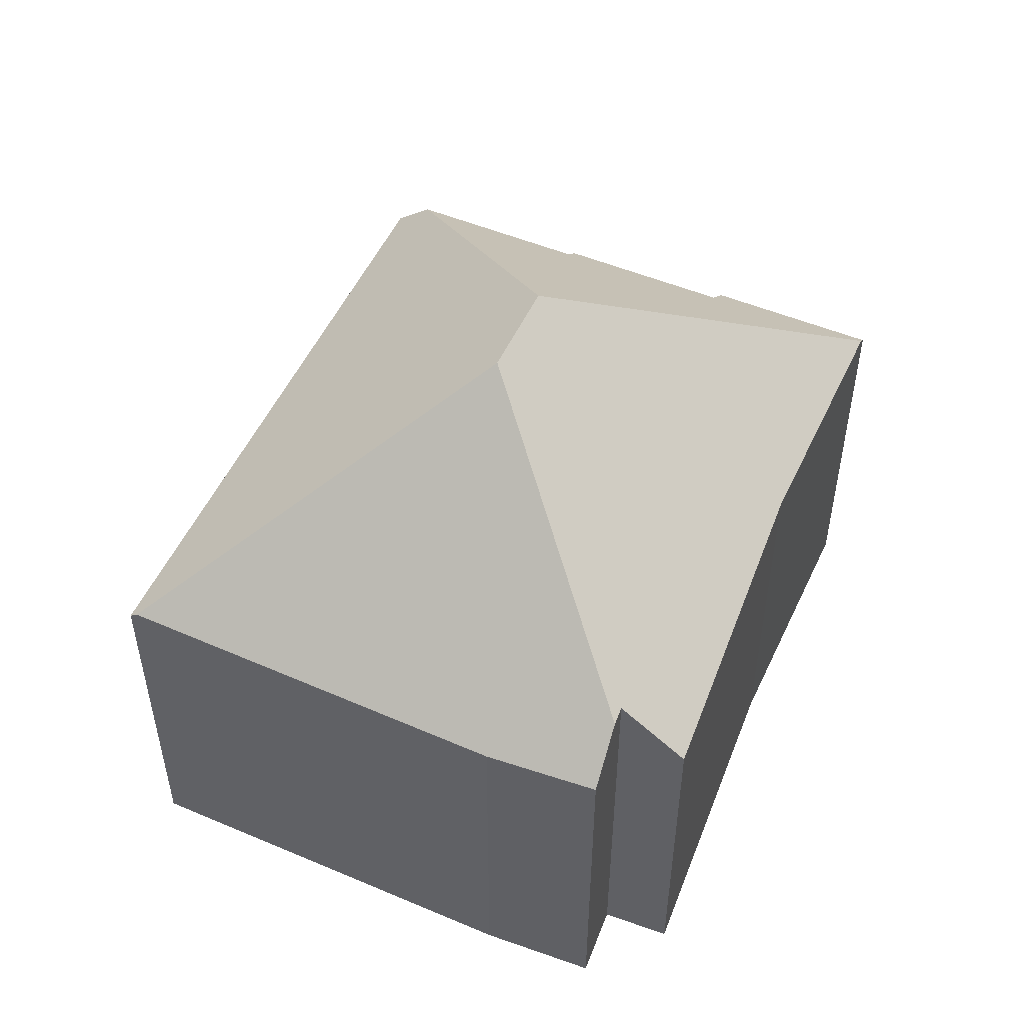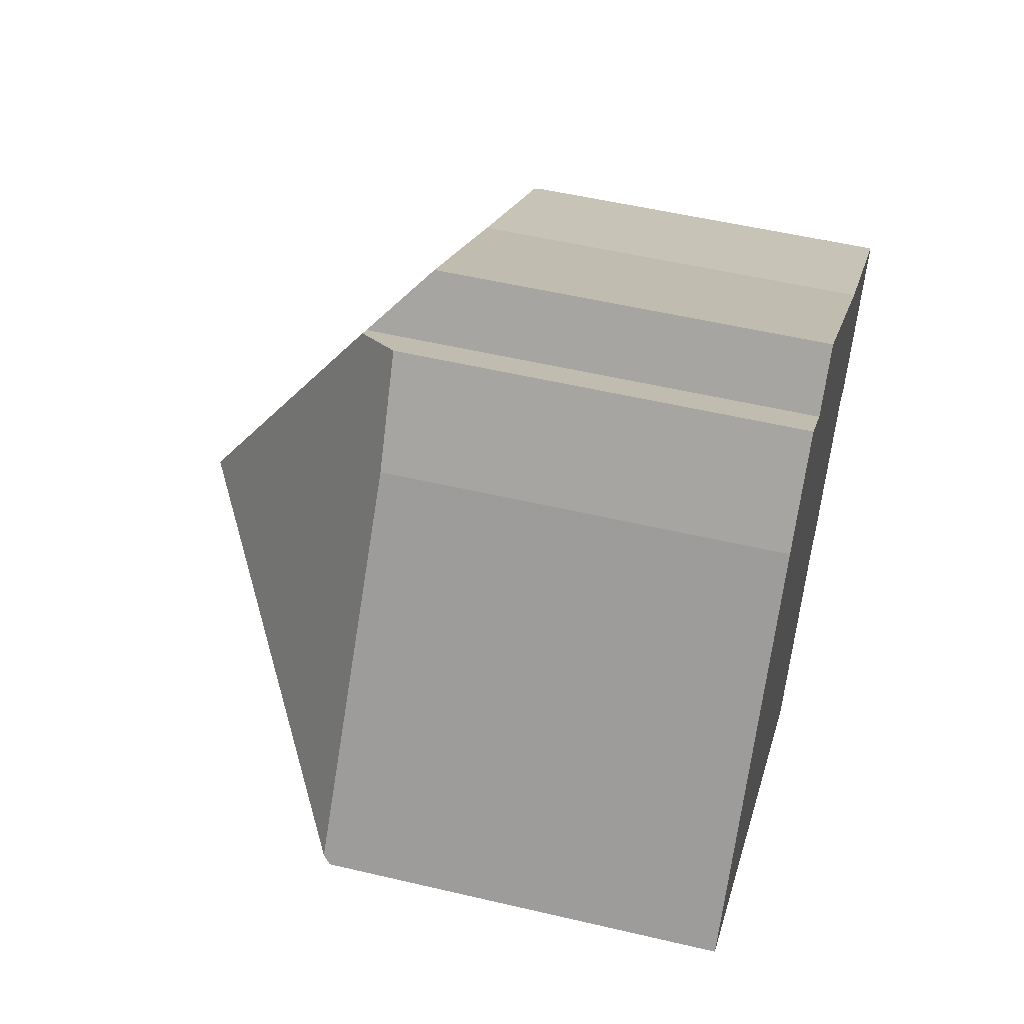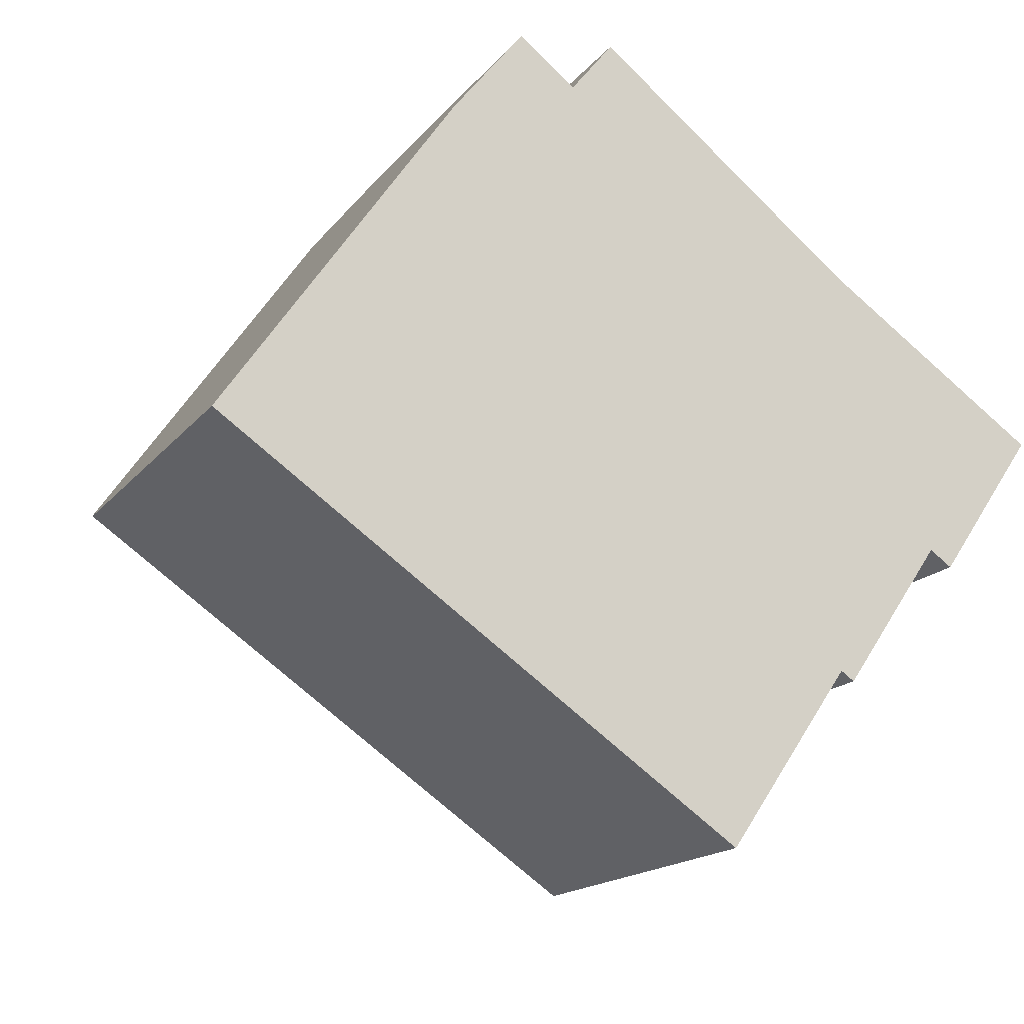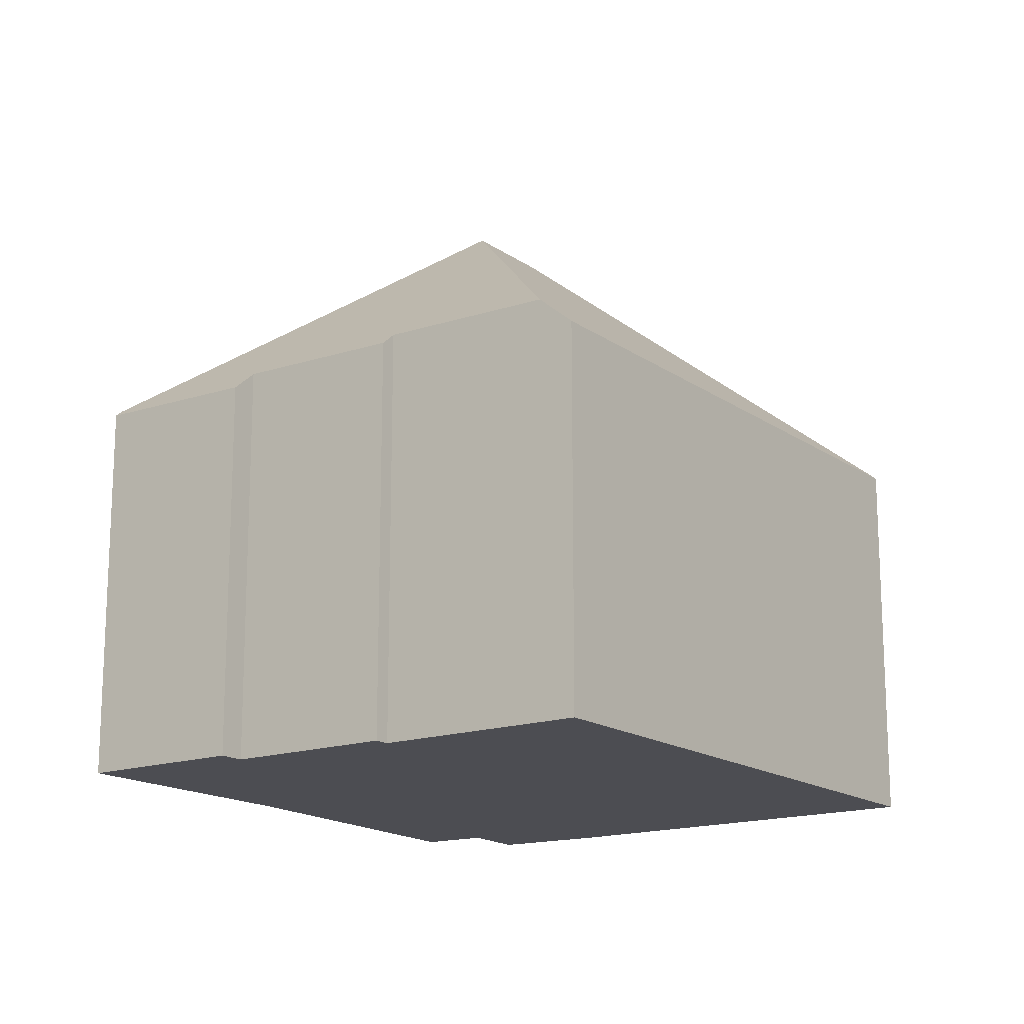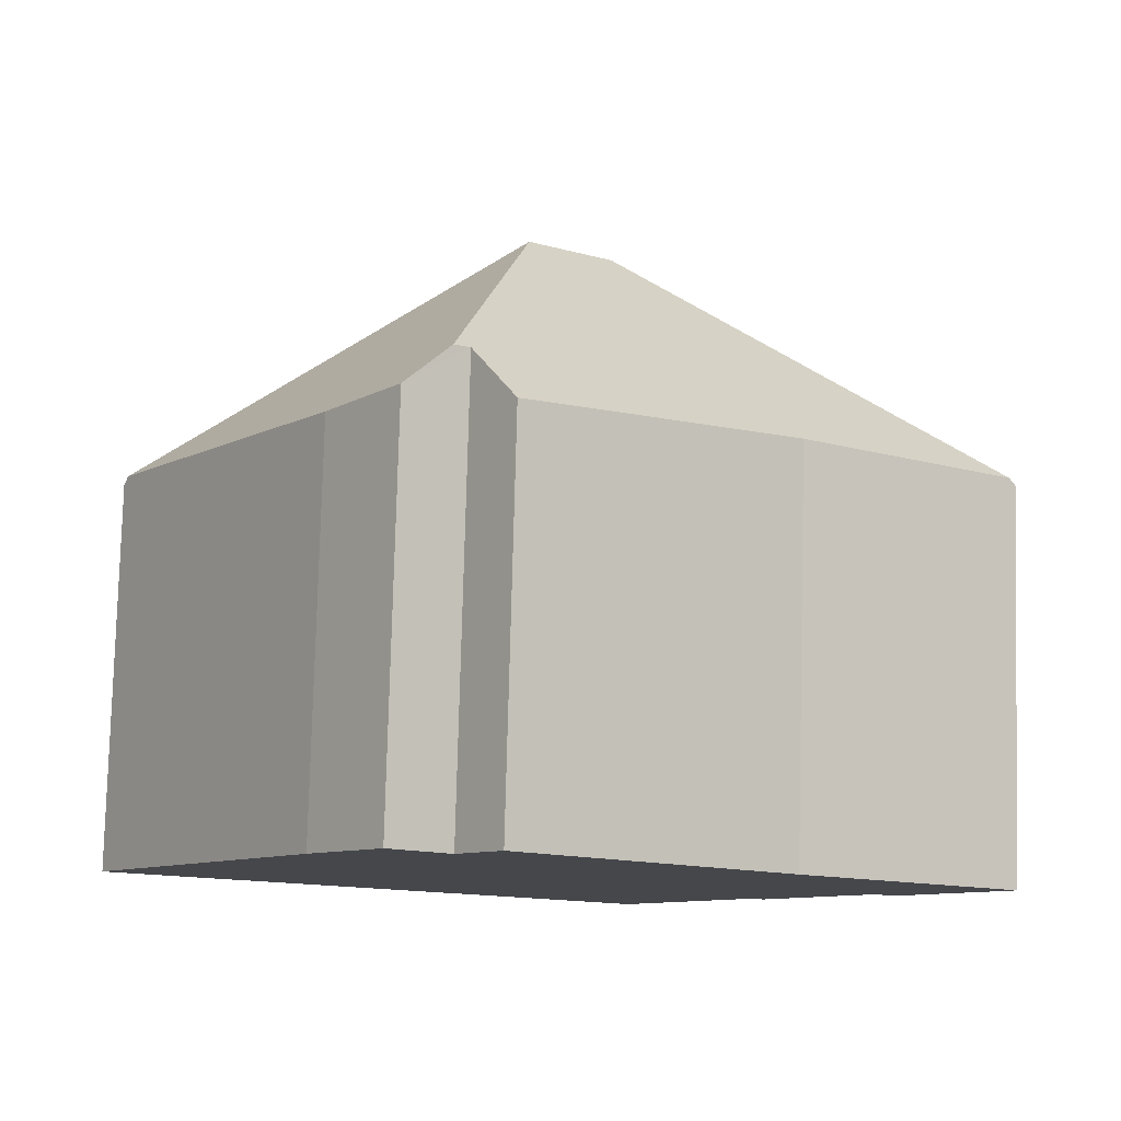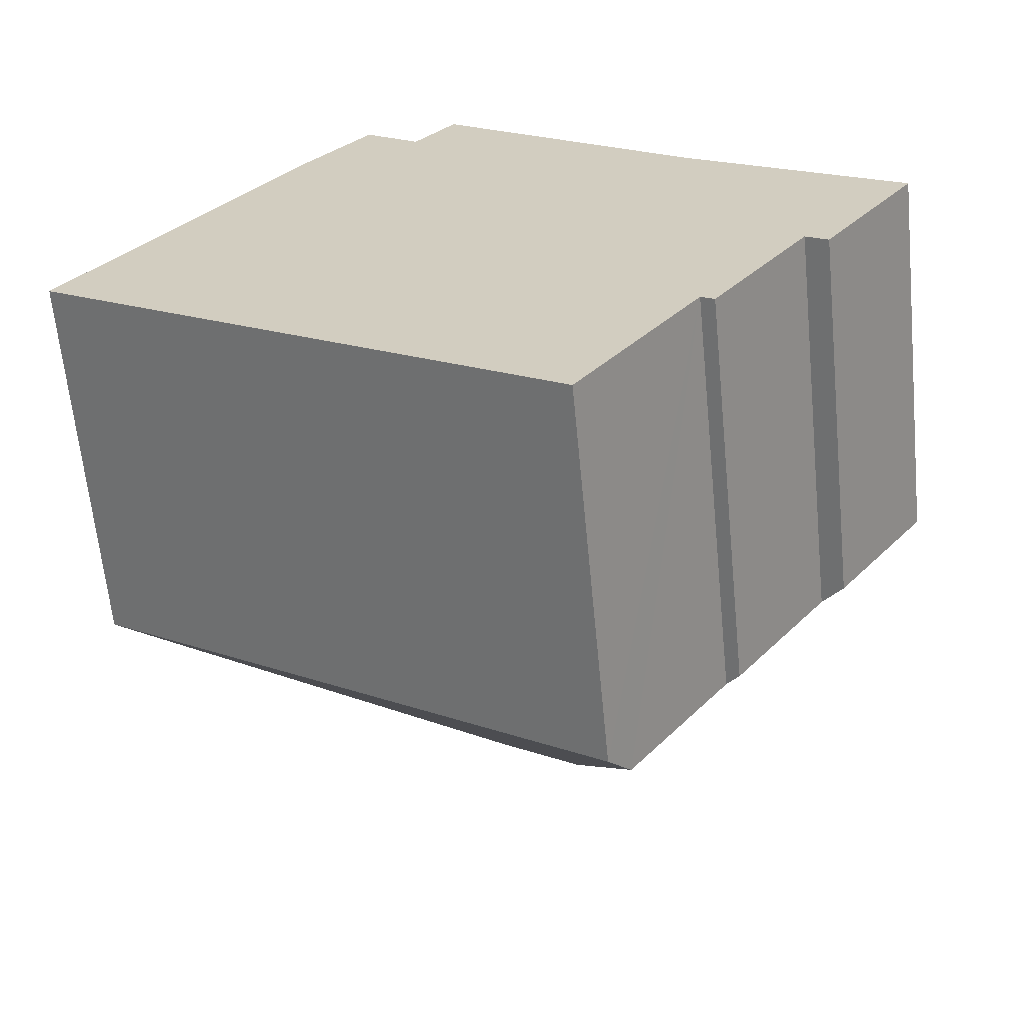
<metadata>
{"format":"obj","ext":"obj","renderer":"f3d","projection":"perspective","resolution":1024,"background":"white","views":[{"elev":52.7,"azim":-30.9,"up":"+Y"},{"elev":52.3,"azim":-75.7,"up":"+Z"},{"elev":-16.3,"azim":-25.1,"up":"+Z"},{"elev":-16.3,"azim":160.1,"up":"+Y"},{"elev":79.7,"azim":1.5,"up":"+Z"},{"elev":-63.7,"azim":5.6,"up":"+Z"}]}
</metadata>
<code>
v  0 9.722 5.953e-16
v  13.68 10.49 -8.258
v  13.16 9.722 -9.021
v  12.14 15.75 0.505
v  10.07 15.75 1.922
v  0.119 9.896 0.173
v  5.824 9.722 8.494
v  7.623 9.833 10.78
v  8.66 10.93 9.957
v  16.6 9.983 5.893
v  21.94 9.983 2.228
v  11.72 9.639 9.742
v  9.036 10.95 9.66
v  10.02 9.639 10.91
v  10.11 9.525 11.02
v  19.65 9.74 -1.481
v  22.11 9.815 2.113
v  19.09 10.3 -1.096
v  16.6 10.23 -4.719
v  16.27 10.57 -4.487
v  16.27 2.747e-16 -4.487
v  16.6 2.89e-16 -4.719
v  13.16 5.524e-16 -9.021
v  0 0 0
v  19.09 6.711e-17 -1.096
v  19.65 9.069e-17 -1.481
v  13.68 5.057e-16 -8.258
v  22.11 -1.294e-16 2.113
v  5.824 -5.201e-16 8.494
v  0.119 -1.059e-17 0.173
v  7.623 -6.598e-16 10.78
v  9.036 -5.915e-16 9.66
v  10.11 -6.745e-16 11.02
v  10.02 -6.679e-16 10.91
v  8.66 -6.097e-16 9.957
v  16.6 -3.608e-16 5.893
v  11.72 -5.965e-16 9.742
v  21.94 -1.364e-16 2.228
g defaultobject
f 1 2 3
f 2 1 4
f 4 1 5
f 5 1 6
f 7 5 6
f 5 7 8
f 5 8 9
f 4 10 11
f 10 4 12
f 12 4 5
f 12 5 13
f 13 5 9
f 12 13 14
f 12 14 15
f 16 11 17
f 11 16 18
f 11 18 4
f 4 18 19
f 4 19 20
f 4 20 2
f 19 21 20
f 21 19 22
f 23 1 3
f 1 23 24
f 16 25 18
f 25 16 26
f 21 2 20
f 2 21 3
f 3 21 23
f 23 21 27
f 28 16 17
f 16 28 26
f 25 19 18
f 19 25 22
f 1 7 6
f 7 1 24
f 7 24 29
f 29 24 30
f 7 31 8
f 31 7 29
f 32 14 13
f 14 32 15
f 15 32 33
f 33 32 34
f 8 13 9
f 13 8 32
f 32 8 31
f 32 31 35
f 33 12 15
f 12 33 10
f 10 33 36
f 36 33 37
f 36 11 10
f 11 36 17
f 17 36 28
f 28 36 38
f 38 26 28
f 26 38 36
f 26 36 25
f 25 36 22
f 22 36 21
f 21 36 27
f 27 36 23
f 23 36 24
f 24 36 37
f 24 37 32
f 32 37 34
f 34 37 33
f 24 32 35
f 24 35 31
f 24 31 30
f 30 31 29

</code>
